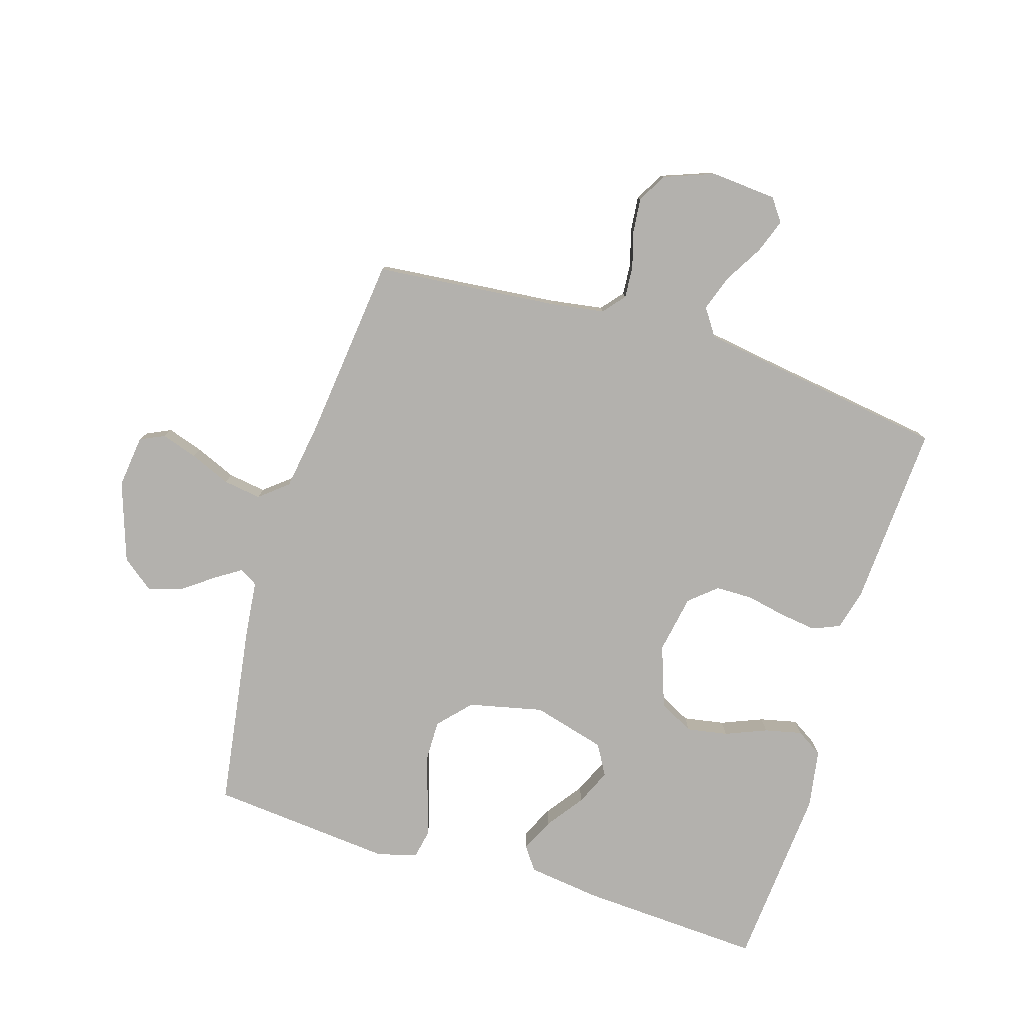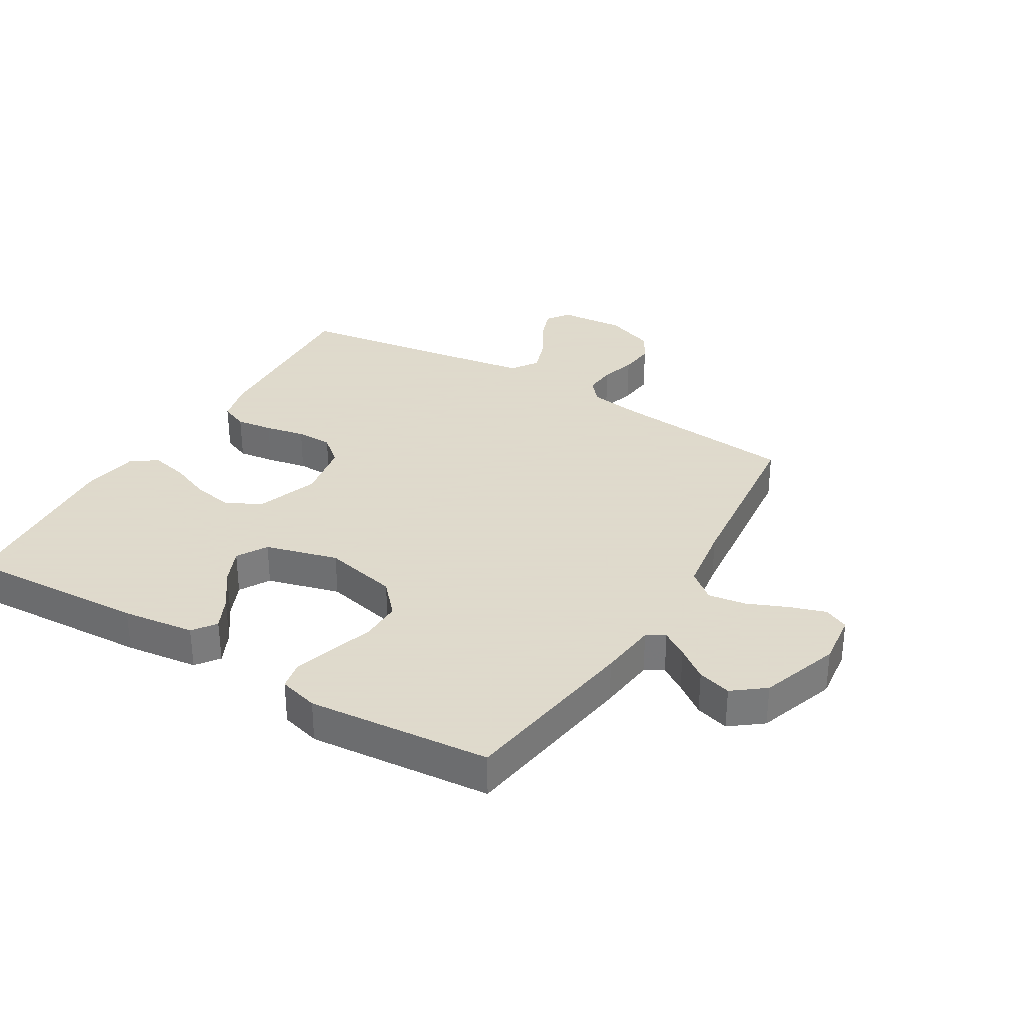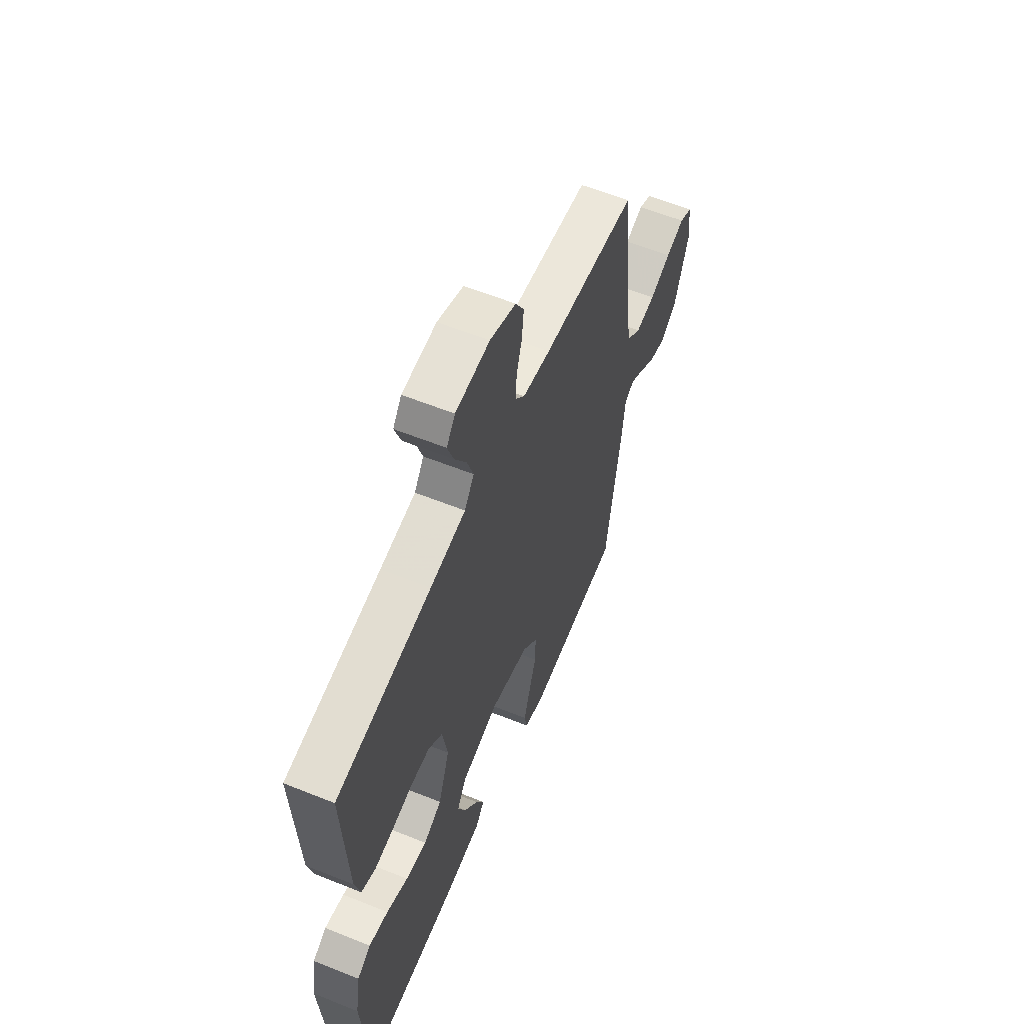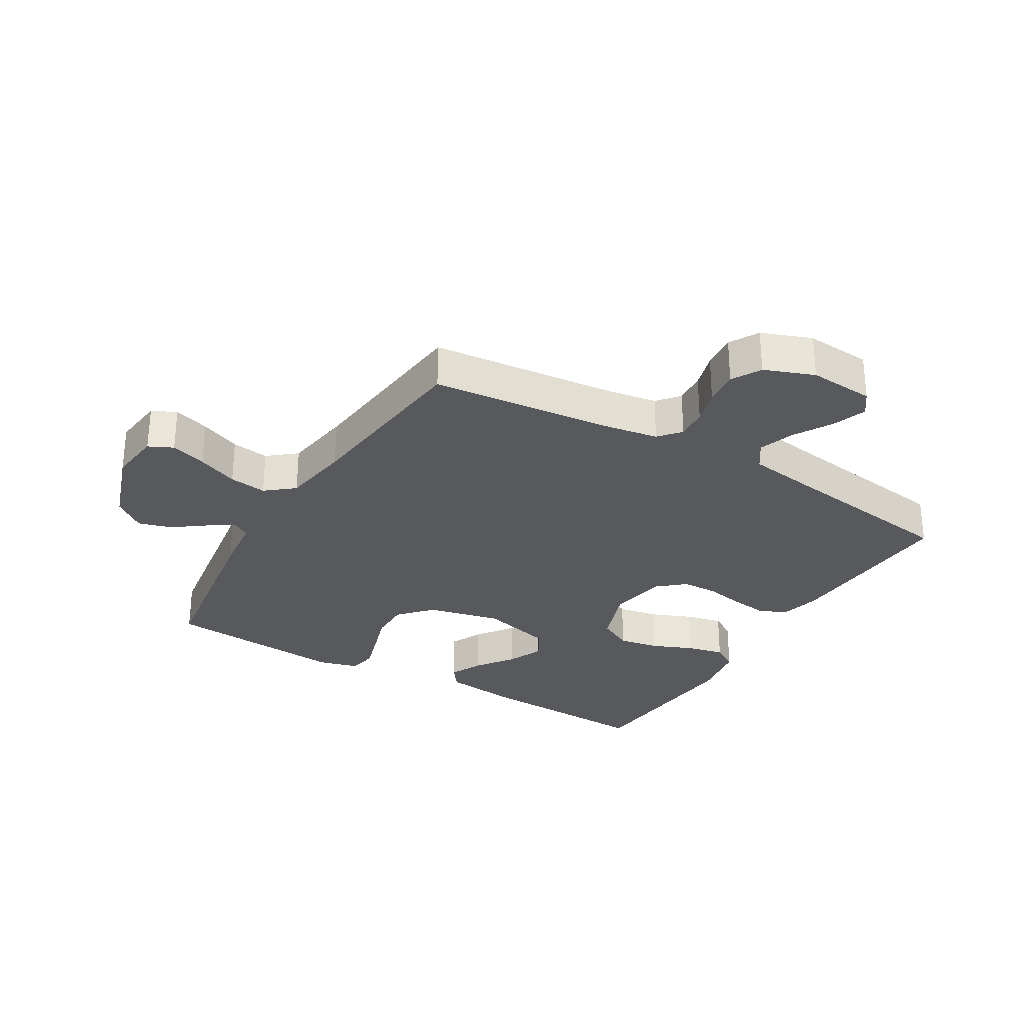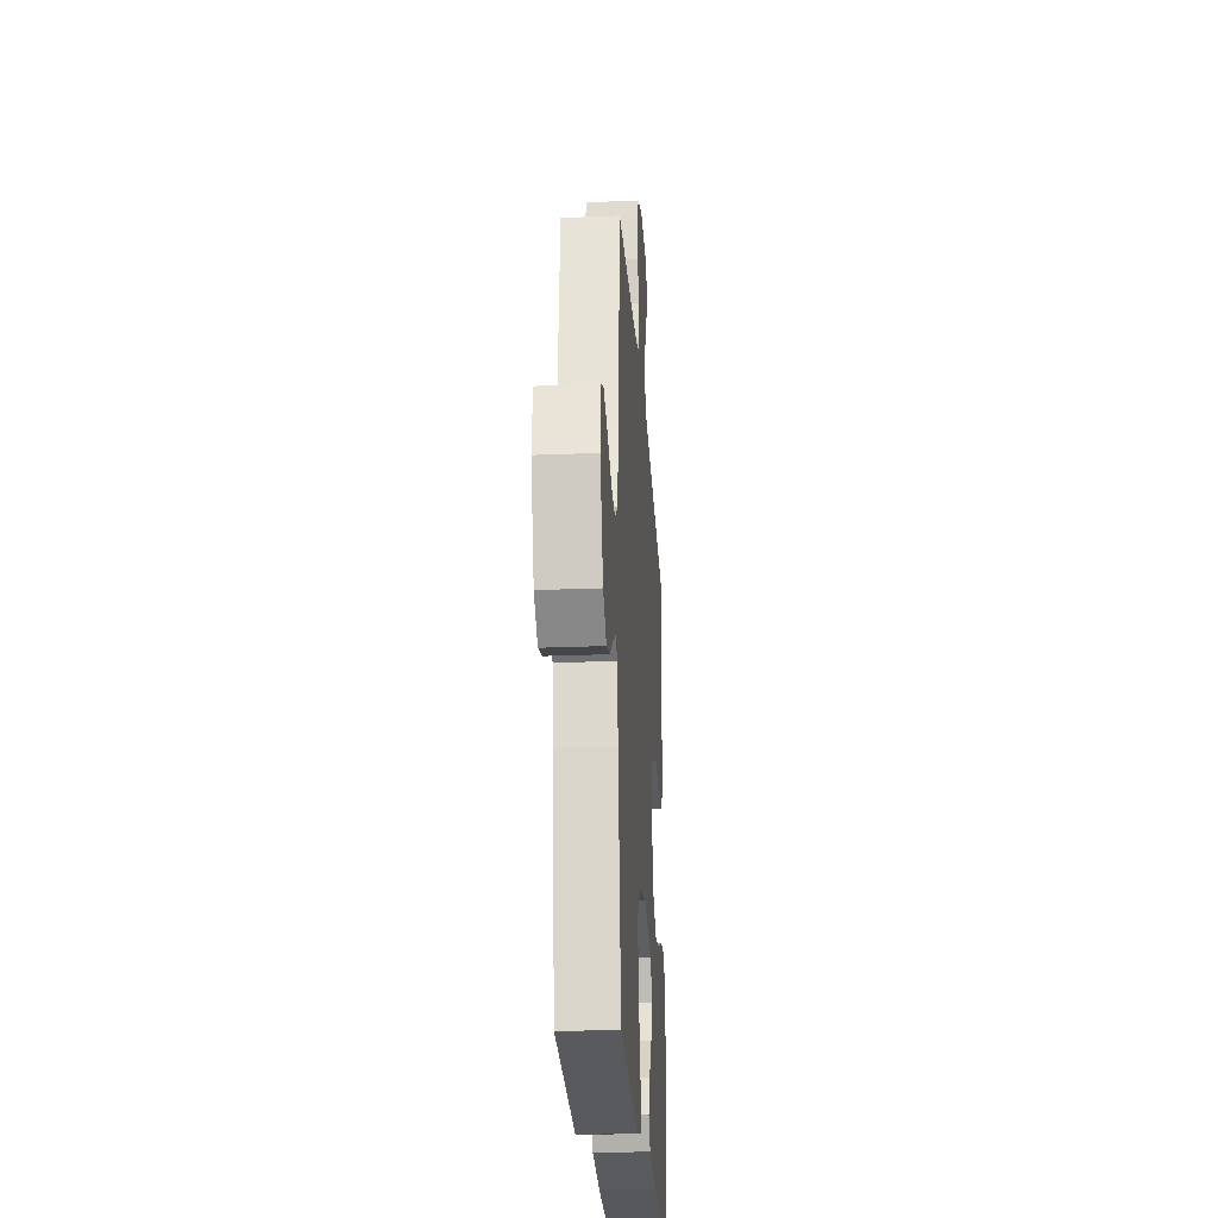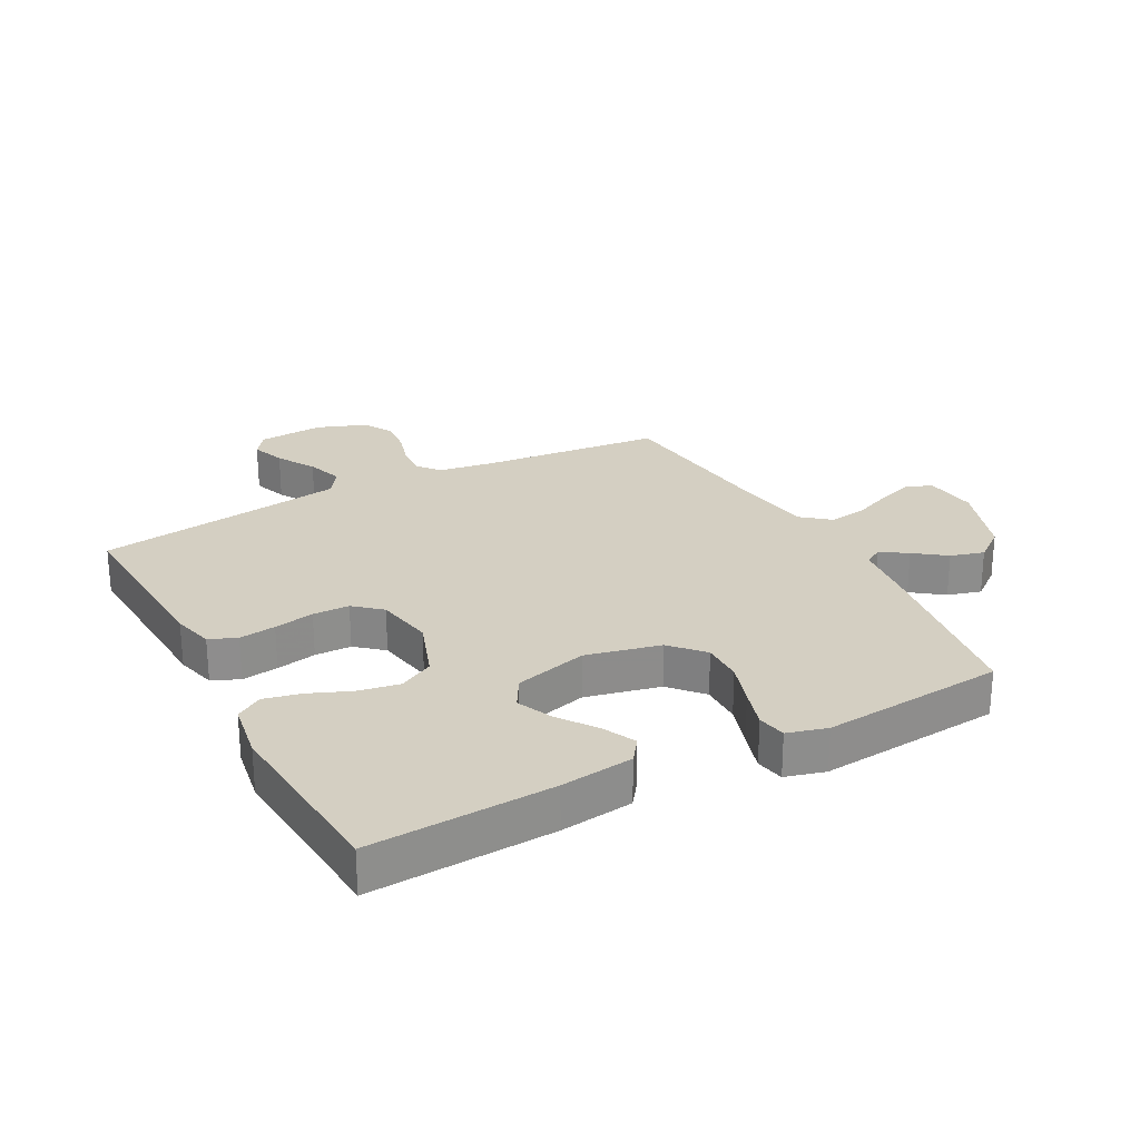
<metadata>
{"format":"obj","ext":"obj","renderer":"f3d","projection":"perspective","resolution":1024,"background":"white","views":[{"elev":-79.2,"azim":-17.3,"up":"+Y"},{"elev":32.4,"azim":-149.2,"up":"+Y"},{"elev":59.6,"azim":112.4,"up":"+Z"},{"elev":-29.3,"azim":-30.7,"up":"+Y"},{"elev":-25.6,"azim":-86.3,"up":"+Z"},{"elev":25.7,"azim":151.8,"up":"+Y"}]}
</metadata>
<code>
v -0.5 0.07 -0.5
v -0.546 0.07 -0.2
v -0.557 0.07 -0.105
v -0.587 0.07 -0.088
v -0.63 0.07 -0.116
v -0.681 0.07 -0.154
v -0.736 0.07 -0.17
v -0.788 0.07 -0.13
v -0.833 0.07 0
v -0.823 0.07 0.086
v -0.783 0.07 0.105
v -0.724 0.07 0.086
v -0.657 0.07 0.058
v -0.595 0.07 0.049
v -0.549 0.07 0.087
v -0.532 0.07 0.2
v -0.5 0.07 0.5
v -0.2 0.07 0.53
v -0.112 0.07 0.544
v -0.082 0.07 0.58
v -0.086 0.07 0.632
v -0.103 0.07 0.69
v -0.109 0.07 0.748
v -0.082 0.07 0.796
v 0 0.07 0.827
v 0.108 0.07 0.819
v 0.135 0.07 0.782
v 0.115 0.07 0.726
v 0.078 0.07 0.663
v 0.058 0.07 0.604
v 0.088 0.07 0.56
v 0.2 0.07 0.543
v 0.5 0.07 0.5
v 0.484 0.07 0.2
v 0.467 0.07 0.133
v 0.422 0.07 0.114
v 0.362 0.07 0.122
v 0.296 0.07 0.135
v 0.236 0.07 0.134
v 0.192 0.07 0.096
v 0.175 0.07 0
v 0.211 0.07 -0.101
v 0.268 0.07 -0.131
v 0.335 0.07 -0.119
v 0.403 0.07 -0.091
v 0.464 0.07 -0.077
v 0.507 0.07 -0.104
v 0.523 0.07 -0.2
v 0.5 0.07 -0.5
v 0.2 0.07 -0.485
v 0.081 0.07 -0.47
v 0.053 0.07 -0.432
v 0.079 0.07 -0.378
v 0.123 0.07 -0.317
v 0.149 0.07 -0.258
v 0.12 0.07 -0.208
v 0 0.07 -0.176
v -0.122 0.07 -0.204
v -0.17 0.07 -0.257
v -0.169 0.07 -0.325
v -0.146 0.07 -0.396
v -0.126 0.07 -0.461
v -0.135 0.07 -0.508
v -0.2 0.07 -0.526
v -0.5 0 -0.5
v -0.546 0 -0.2
v -0.557 0 -0.105
v -0.587 0 -0.088
v -0.63 0 -0.116
v -0.681 0 -0.154
v -0.736 0 -0.17
v -0.788 0 -0.13
v -0.833 0 0
v -0.823 0 0.086
v -0.783 0 0.105
v -0.724 0 0.086
v -0.657 0 0.058
v -0.595 0 0.049
v -0.549 0 0.087
v -0.532 0 0.2
v -0.5 0 0.5
v -0.2 0 0.53
v -0.112 0 0.544
v -0.082 0 0.58
v -0.086 0 0.632
v -0.103 0 0.69
v -0.109 0 0.748
v -0.082 0 0.796
v 0 0 0.827
v 0.108 0 0.819
v 0.135 0 0.782
v 0.115 0 0.726
v 0.078 0 0.663
v 0.058 0 0.604
v 0.088 0 0.56
v 0.2 0 0.543
v 0.5 0 0.5
v 0.484 0 0.2
v 0.467 0 0.133
v 0.422 0 0.114
v 0.362 0 0.122
v 0.296 0 0.135
v 0.236 0 0.134
v 0.192 0 0.096
v 0.175 0 0
v 0.211 0 -0.101
v 0.268 0 -0.131
v 0.335 0 -0.119
v 0.403 0 -0.091
v 0.464 0 -0.077
v 0.507 0 -0.104
v 0.523 0 -0.2
v 0.5 0 -0.5
v 0.2 0 -0.485
v 0.081 0 -0.47
v 0.053 0 -0.432
v 0.079 0 -0.378
v 0.123 0 -0.317
v 0.149 0 -0.258
v 0.12 0 -0.208
v 0 0 -0.176
v -0.122 0 -0.204
v -0.17 0 -0.257
v -0.169 0 -0.325
v -0.146 0 -0.396
v -0.126 0 -0.461
v -0.135 0 -0.508
v -0.2 0 -0.526
f 1 2 3
f 64 1 3
f 63 64 3
f 62 63 3
f 61 62 3
f 60 61 3
f 59 60 3
f 58 59 3 4
f 57 58 4
f 52 53 54
f 51 52 54
f 50 51 54
f 49 50 54
f 48 49 54
f 47 48 54
f 46 47 54
f 45 46 54
f 44 45 54
f 43 44 54 55
f 42 43 55 56
f 36 37 38
f 35 36 38
f 34 35 38
f 33 34 38
f 32 33 38
f 31 32 38 39
f 30 31 39 40
f 27 28 29
f 26 27 29
f 25 26 29
f 24 25 29
f 23 24 29
f 22 23 29
f 21 22 29
f 20 21 29 30
f 30 40 41
f 20 30 41
f 19 20 41
f 16 17 18
f 42 56 57
f 41 42 57
f 19 41 57
f 18 19 57
f 16 18 57
f 15 16 57
f 11 12 13
f 10 11 13
f 9 10 13
f 8 9 13
f 7 8 13
f 6 7 13
f 5 6 13
f 14 15 57 4
f 4 5 13 14
f 67 66 65
f 67 65 128
f 67 128 127
f 67 127 126
f 67 126 125
f 67 125 124
f 67 124 123
f 68 67 123 122
f 68 122 121
f 118 117 116
f 118 116 115
f 118 115 114
f 118 114 113
f 118 113 112
f 118 112 111
f 118 111 110
f 118 110 109
f 118 109 108
f 119 118 108 107
f 120 119 107 106
f 102 101 100
f 102 100 99
f 102 99 98
f 102 98 97
f 102 97 96
f 103 102 96 95
f 104 103 95 94
f 93 92 91
f 93 91 90
f 93 90 89
f 93 89 88
f 93 88 87
f 93 87 86
f 93 86 85
f 94 93 85 84
f 105 104 94
f 105 94 84
f 105 84 83
f 82 81 80
f 121 120 106
f 121 106 105
f 121 105 83
f 121 83 82
f 121 82 80
f 121 80 79
f 77 76 75
f 77 75 74
f 77 74 73
f 77 73 72
f 77 72 71
f 77 71 70
f 77 70 69
f 68 121 79 78
f 78 77 69 68
f 1 65 66 2
f 2 66 67 3
f 3 67 68 4
f 4 68 69 5
f 5 69 70 6
f 6 70 71 7
f 7 71 72 8
f 8 72 73 9
f 9 73 74 10
f 10 74 75 11
f 11 75 76 12
f 12 76 77 13
f 13 77 78 14
f 14 78 79 15
f 15 79 80 16
f 16 80 81 17
f 17 81 82 18
f 18 82 83 19
f 19 83 84 20
f 20 84 85 21
f 21 85 86 22
f 22 86 87 23
f 23 87 88 24
f 24 88 89 25
f 25 89 90 26
f 26 90 91 27
f 27 91 92 28
f 28 92 93 29
f 29 93 94 30
f 30 94 95 31
f 31 95 96 32
f 32 96 97 33
f 33 97 98 34
f 34 98 99 35
f 35 99 100 36
f 36 100 101 37
f 37 101 102 38
f 38 102 103 39
f 39 103 104 40
f 40 104 105 41
f 41 105 106 42
f 42 106 107 43
f 43 107 108 44
f 44 108 109 45
f 45 109 110 46
f 46 110 111 47
f 47 111 112 48
f 48 112 113 49
f 49 113 114 50
f 50 114 115 51
f 51 115 116 52
f 52 116 117 53
f 53 117 118 54
f 54 118 119 55
f 55 119 120 56
f 56 120 121 57
f 57 121 122 58
f 58 122 123 59
f 59 123 124 60
f 60 124 125 61
f 61 125 126 62
f 62 126 127 63
f 63 127 128 64
f 64 128 65 1

</code>
